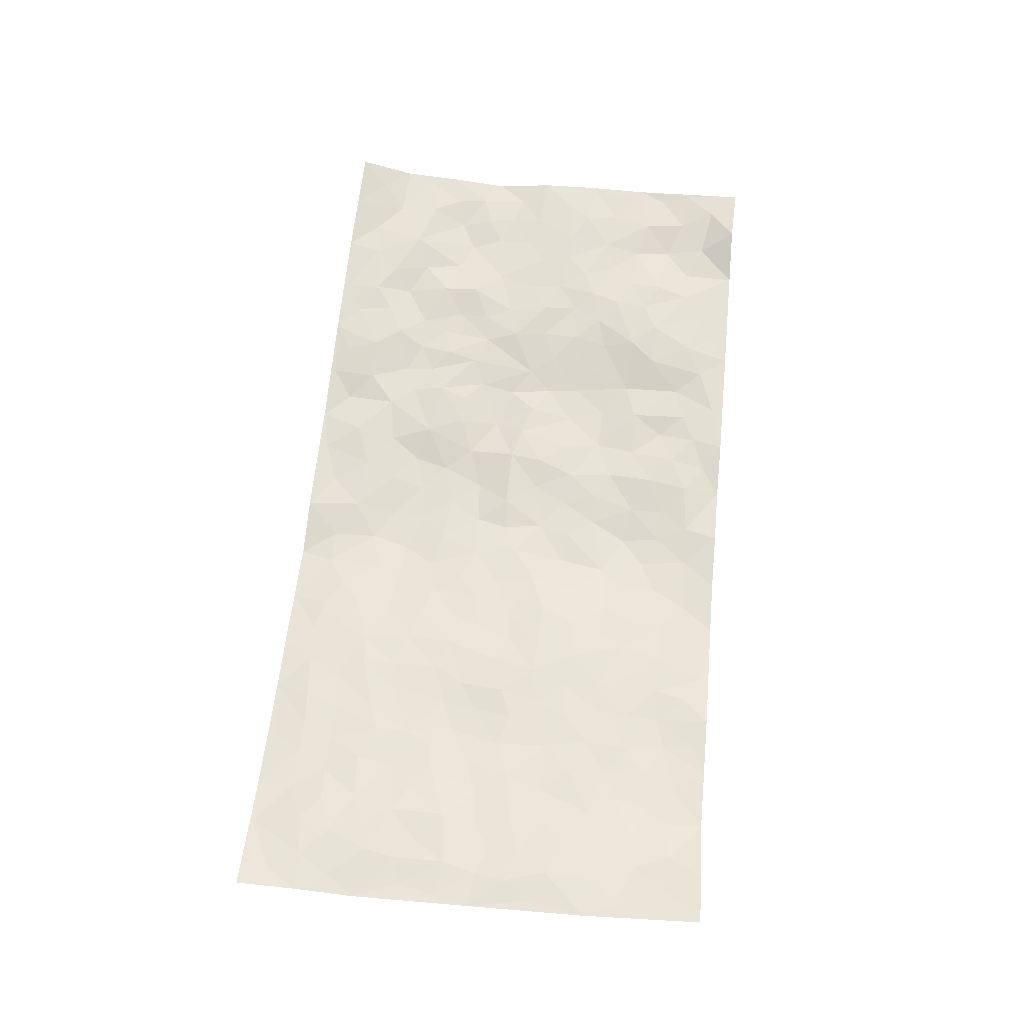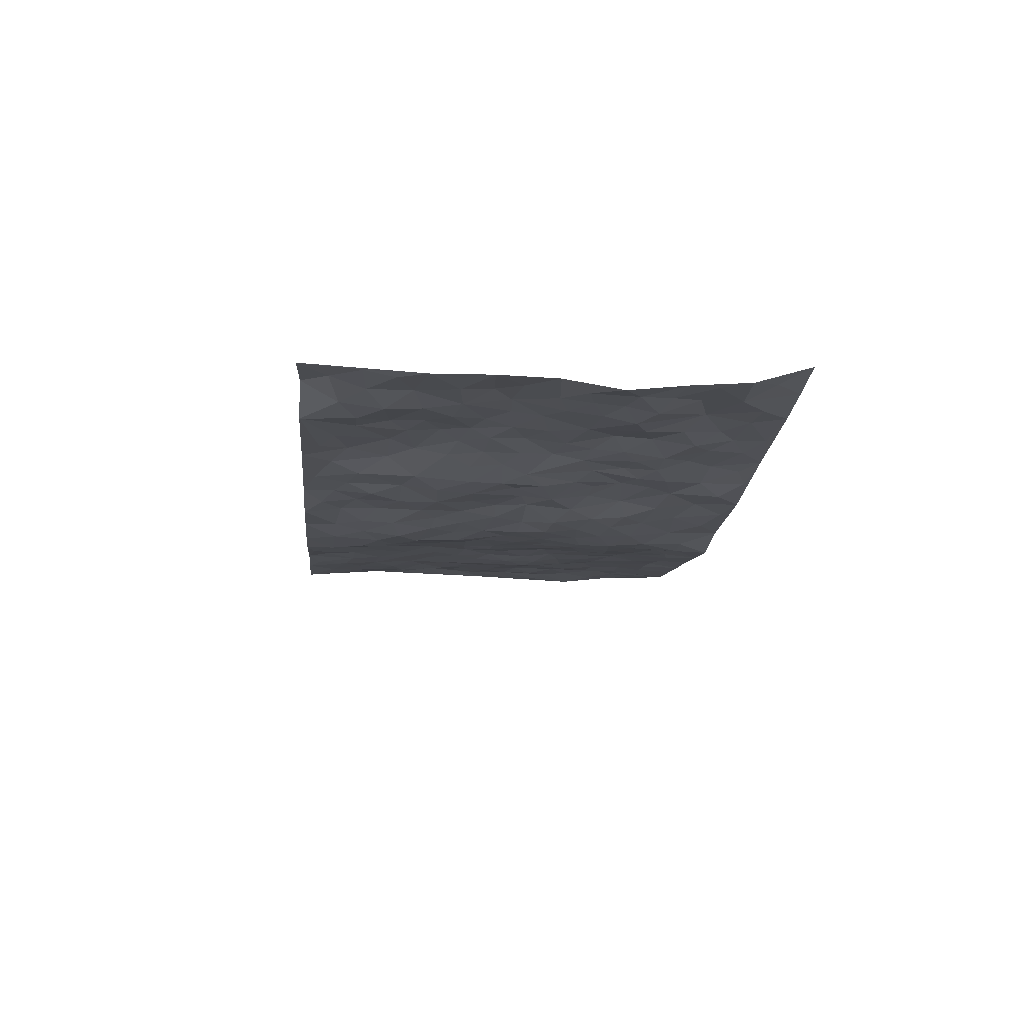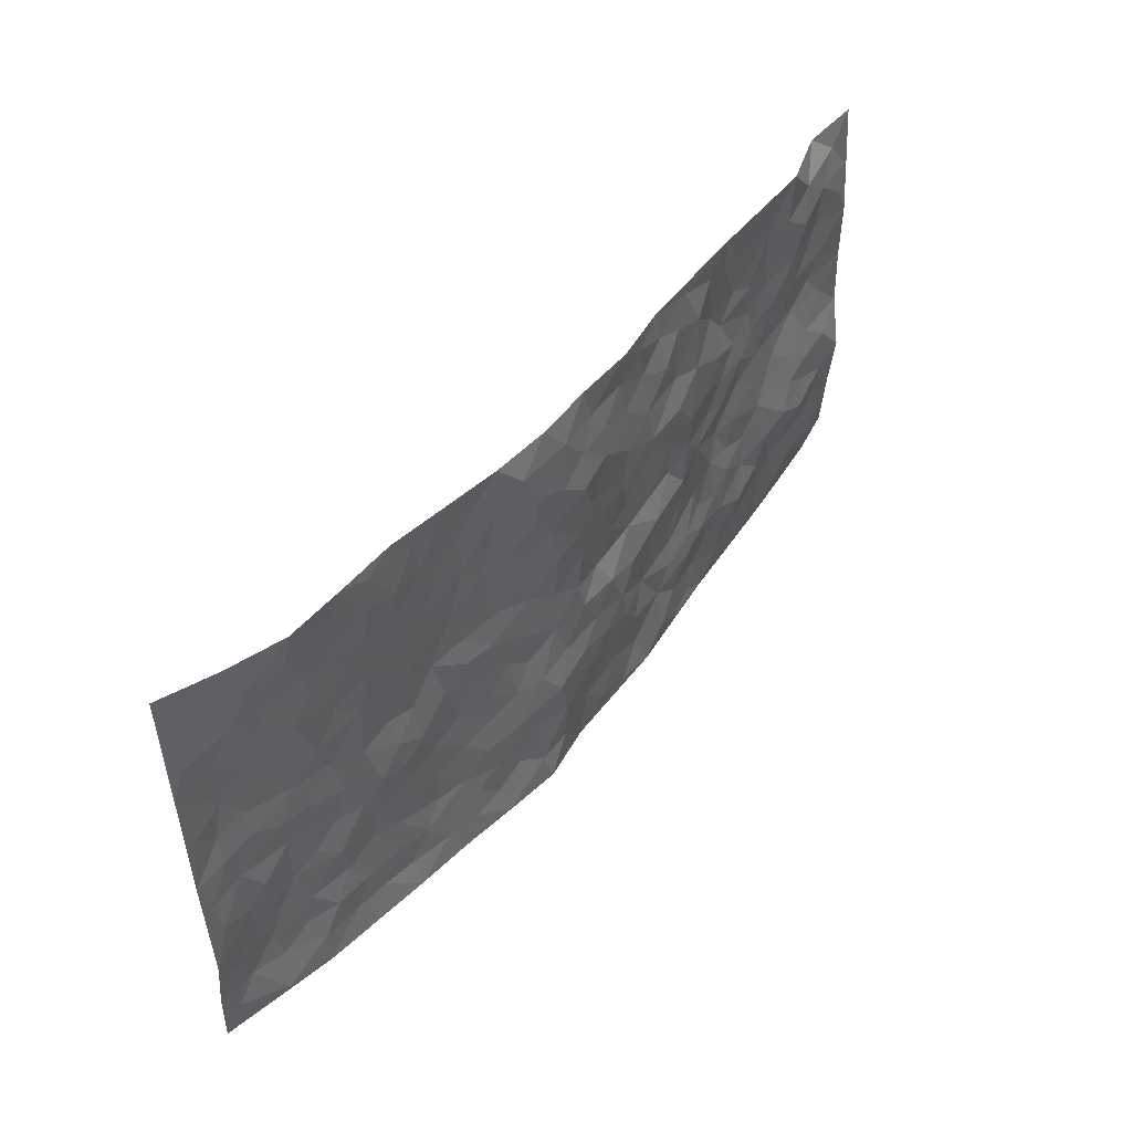
<metadata>
{"format":"obj","ext":"obj","renderer":"f3d","projection":"perspective","resolution":1024,"background":"white","views":[{"elev":62.1,"azim":95.7,"up":"+Z"},{"elev":-13.7,"azim":-95.4,"up":"+Z"},{"elev":48.5,"azim":128.0,"up":"+Y"}]}
</metadata>
<code>
v -0.9821 0.01017 0.06613
v -0.9781 0.9984 0.04478
v 0.9814 0.002719 0.05439
v 0.9734 0.9997 0.07062
v -0.7982 0.393 0.01171
v -0.9825 0.4995 0.0275
v -0.8599 0.3582 0.01451
v 0.001294 0.00216 -0.03491
v -0.9828 0.2532 0.02116
v -0.9253 0.3393 0.0139
v -0.7365 0.004395 0.03575
v -0.983 0.1294 0.03017
v -0.7114 0.2934 0.008072
v -0.8594 0.006969 0.05022
v -0.8435 0.2892 0.006058
v -0.4906 0.002918 0.009986
v -0.9617 0.1912 0.02484
v -0.2934 0.1672 -0.01325
v -0.7784 0.3227 0.003434
v -0.8654 0.1235 0.02887
v -0.9267 0.06959 0.04605
v -0.7982 0.06709 0.03061
v -0.6736 0.1289 0.02359
v -0.7257 0.07723 0.02852
v -0.8766 0.2102 0.02609
v -0.9132 0.2721 0.01714
v -0.771 0.18 0.02949
v -0.6938 0.2107 0.01481
v -0.8663 0.488 0.02516
v -0.9822 0.3766 0.008224
v -0.7359 0.9966 0.008366
v -0.5373 0.2227 0.0004023
v 0.2607 0.1575 -0.02917
v -0.9821 0.7488 0.02998
v -0.3674 0.3924 -0.0115
v -0.784 0.7515 0.02196
v -0.8012 0.8295 0.01316
v -0.5812 0.4418 0.01564
v -0.6005 0.6046 0.01769
v -0.4895 0.9966 0.001394
v -0.9594 0.6862 0.03057
v -0.662 0.5614 0.02465
v -0.3921 0.7525 -0.0139
v -0.5097 0.2802 -0.0002094
v -0.4601 0.2255 -0.005079
v -0.495 0.1634 0.008645
v -0.4493 0.6351 -0.004308
v -0.3681 0.5585 -0.01888
v 0.1646 0.4739 -0.03034
v -0.3338 0.2211 -0.01079
v -0.2113 0.6096 -0.0217
v -0.377 0.6278 -0.01955
v -0.3037 0.05833 -0.02154
v -0.6272 0.7091 0.02698
v -0.3956 0.1944 -0.01277
v -0.874 0.6172 0.0388
v -0.03882 0.3482 -0.0428
v 0.057 0.3395 -0.04206
v 0.2969 0.4517 -0.01619
v -0.09606 0.5505 -0.03002
v -0.1655 0.5551 -0.01743
v 0.0917 0.6291 -0.04559
v -0.6328 0.3458 0.02035
v -0.7497 0.5728 0.03188
v -0.9533 0.8094 0.02983
v -0.56 0.1306 0.01369
v -0.3683 0.01302 -0.007008
v -0.7969 0.466 0.02073
v -0.6184 0.1727 0.006944
v -0.6151 0.02013 0.02237
v -0.2461 0.002402 -0.02392
v -0.616 0.09005 0.02209
v -0.5471 0.05468 0.01456
v -0.4316 0.03833 0.004427
v -0.4506 0.1052 0.009553
v -0.8936 0.6848 0.02887
v -0.9721 0.8735 0.03661
v -0.7377 0.5081 0.02769
v 0.0006647 0.9969 -0.0348
v -0.8045 0.6739 0.02682
v -0.5623 0.3151 0.005758
v -0.5117 0.4603 0.01202
v 0.005361 0.5705 -0.0392
v -0.04989 0.482 -0.02921
v 0.002376 0.4195 -0.04185
v -0.1238 0.1284 -0.02897
v -0.5691 0.6687 0.01899
v -0.9177 0.5617 0.03295
v -0.7332 0.6897 0.02153
v -0.4485 0.2968 0.00142
v -0.6313 0.2674 0.01624
v -0.5016 0.687 0.007241
v -0.1731 0.4839 -0.01661
v -0.263 0.4354 -0.02603
v -0.6475 0.6478 0.02517
v -0.00985 0.1175 -0.03812
v -0.4162 0.5091 -0.01035
v -0.3427 0.2879 -0.003693
v -0.2411 0.5023 -0.01358
v -0.1807 0.3815 -0.02808
v -0.9826 0.624 0.03131
v -0.7059 0.6217 0.02777
v -0.8148 0.5786 0.03656
v -0.3625 0.1107 -0.005898
v -0.5215 0.532 0.00891
v -0.6834 0.4056 0.01806
v -0.1308 0.324 -0.03809
v -0.1501 0.2493 -0.03649
v -0.5177 0.6103 0.01048
v 0.1081 0.728 -0.04451
v -0.003547 0.215 -0.0479
v -0.07344 0.2732 -0.04371
v 0.004383 0.2885 -0.0479
v -0.429 0.3634 -0.0004828
v -0.1965 0.1839 -0.02496
v -0.6543 0.4871 0.02065
v -0.5562 0.3807 0.012
v -0.4918 0.3911 0.004825
v -0.3087 0.523 -0.01254
v -0.2581 0.3502 -0.01368
v -0.3564 0.4659 -0.01982
v -0.2252 0.2708 -0.01617
v -0.0919 0.4116 -0.03985
v -0.5942 0.5305 0.02203
v -0.09191 0.1985 -0.03554
v -0.2134 0.09365 -0.01701
v -0.3989 0.2583 -0.009034
v -0.93 0.4384 0.01658
v -0.8692 0.4212 0.01624
v 0.09139 0.4226 -0.0369
v 0.2094 0.2382 -0.03859
v 0.08134 0.5164 -0.03313
v 0.01853 0.4875 -0.03919
v 0.1654 0.393 -0.03012
v 0.7938 0.498 0.02825
v 0.2192 0.4341 -0.02429
v 0.2661 0.3137 -0.02269
v 0.1587 0.5671 -0.02673
v 0.1236 0.9966 -0.04167
v -0.2942 0.6181 -0.02506
v 0.4241 0.879 -0.008462
v 0.4903 0.9971 -0.005236
v -0.2151 0.7798 -0.02682
v -0.05856 0.863 -0.03727
v -0.3214 0.3483 -0.008108
v -0.4593 0.5646 3.254e-05
v -0.07359 0.05315 -0.0353
v -0.1582 0.02269 -0.02742
v 0.1238 0.00245 -0.05738
v 0.01324 0.8587 -0.04563
v -0.01747 0.6987 -0.04257
v 0.4225 0.197 -0.005431
v 0.3411 0.2901 -0.01256
v 0.5929 0.5269 0.004526
v 0.5255 0.5471 0.003373
v 0.4574 0.136 -0.008511
v 0.5241 0.2286 0.002471
v 0.4141 0.3621 -0.003831
v 0.022 0.6397 -0.04088
v -0.06015 0.6265 -0.03625
v -0.1472 0.7286 -0.02952
v -0.08699 0.6921 -0.03268
v -0.06088 0.7901 -0.04112
v -0.137 0.632 -0.02666
v 0.01994 0.7733 -0.05412
v 0.2457 0.997 -0.03592
v -0.01831 0.9252 -0.03618
v -0.2703 0.845 -0.02461
v -0.1995 0.8786 -0.0197
v -0.3165 0.7792 -0.01423
v -0.2445 0.997 -0.01334
v -0.2292 0.6947 -0.03001
v -0.3195 0.6989 -0.02532
v -0.1399 0.8283 -0.02502
v -0.1229 0.9967 -0.03447
v 0.2168 0.7453 -0.02729
v 0.1724 0.6665 -0.03007
v 0.3254 0.5951 -0.006691
v 0.26 0.5233 -0.019
v 0.2642 0.6657 -0.01338
v 0.4238 0.7436 -0.004223
v 0.3542 0.683 -0.003434
v 0.2845 0.7328 -0.01627
v 0.06882 0.9276 -0.04734
v 0.07871 0.8217 -0.05229
v 0.1462 0.8563 -0.0512
v 0.2497 0.8723 -0.02812
v 0.3202 0.7928 -0.01272
v 0.2302 0.5955 -0.01651
v -0.8828 0.8663 0.02753
v -0.683 0.8154 0.02582
v -0.8705 0.7737 0.03196
v -0.8534 0.9939 0.05049
v -0.9213 0.9385 0.03974
v -0.8109 0.9193 0.02185
v -0.7341 0.8834 0.01292
v -0.606 0.9277 0.01255
v -0.6629 0.8844 0.01866
v -0.6883 0.7444 0.02595
v -0.56 0.8128 0.02278
v -0.6223 0.7797 0.0229
v -0.5109 0.8996 0.01414
v -0.3927 0.8767 -0.0104
v -0.5456 0.9584 0.006355
v -0.4639 0.8143 0.01109
v -0.4427 0.9346 0.00224
v -0.3455 0.9712 -0.007517
v -0.5111 0.7589 0.0171
v -0.321 0.8997 -0.01283
v -0.2589 0.929 -0.01516
v 0.1564 0.7836 -0.04368
v 0.2527 0.8038 -0.01932
v 0.1899 0.9319 -0.04847
v 0.3922 0.8114 -0.007964
v 0.3361 0.88 -0.01299
v 0.3818 0.9813 -0.01698
v 0.2876 0.9369 -0.01983
v 0.4418 0.9469 -0.008055
v 0.38 0.4938 -0.005802
v 0.3251 0.5293 -0.01343
v 0.4838 0.604 0.002608
v 0.4316 0.6641 -0.001282
v 0.405 0.588 0.002164
v 0.3536 0.1906 -0.01558
v 0.4821 0.3355 -0.001265
v 0.4595 0.5225 0.001994
v 0.346 0.3884 -0.007248
v -0.1238 0.9133 -0.02372
v -0.1839 0.9562 -0.02428
v 0.3214 0.1334 -0.0237
v 0.6157 0.01638 -0.003791
v 0.2009 0.3337 -0.03169
v 0.2709 0.3852 -0.0211
v 0.5852 0.249 0.009459
v 0.7377 0.9969 -0.006161
v 0.9816 0.2518 0.03676
v 0.4923 0.8112 -0.004491
v 0.72 0.4883 0.01974
v 0.4886 0.7461 -0.003039
v 0.9814 0.5017 0.04809
v 0.6715 0.2955 0.01102
v 0.5102 0.4686 -0.004512
v 0.7792 0.3124 0.03225
v 0.5631 0.4165 -0.004979
v 0.493 0.003709 -0.01839
v 0.09019 0.2524 -0.05208
v 0.5074 0.07799 -0.005016
v 0.1345 0.3193 -0.04202
v 0.4169 0.2673 -0.00559
v 0.8756 0.2665 0.04088
v 0.643 0.4627 0.009932
v 0.5807 0.08353 0.001201
v 0.4493 0.4265 -0.004907
v 0.6091 0.373 0.004572
v 0.2874 0.233 -0.02638
v 0.4792 0.2724 -0.003092
v 0.2655 0.0785 -0.03155
v 0.37 0.002768 -0.02874
v 0.2472 0.002374 -0.04372
v 0.2014 0.1145 -0.03525
v 0.06832 0.1697 -0.05097
v 0.1454 0.1899 -0.04431
v 0.6152 0.149 0.006142
v 0.778 0.4244 0.03313
v 0.7509 0.2227 0.02373
v 0.6542 0.08234 0.007252
v 0.67 0.3859 0.01871
v 0.7194 0.3407 0.02302
v 0.8879 0.3276 0.03892
v 0.747 0.5683 0.02686
v 0.6955 0.1474 0.01068
v 0.7655 0.1513 0.02822
v 0.8422 0.3691 0.03336
v 0.9449 0.3511 0.03818
v 0.8881 0.44 0.04305
v 0.5836 0.3142 0.005788
v 0.8224 0.1071 0.03732
v 0.3342 0.06379 -0.02767
v 0.4132 0.06965 -0.01807
v 0.07183 0.07773 -0.04786
v 0.144 0.07236 -0.04981
v 0.9797 0.7511 0.05573
v 0.7359 0.08119 0.01247
v 0.6575 0.2173 0.01434
v 0.9636 0.4263 0.04335
v 0.9092 0.5104 0.04492
v 0.8096 0.252 0.03986
v 0.535 0.1495 -0.0006276
v 0.7387 0.003522 0.007883
v 0.5038 0.3948 -0.006684
v 0.9426 0.06514 0.04719
v 0.9816 0.1276 0.05064
v 0.8415 0.1817 0.04383
v 0.9007 0.1258 0.04672
v 0.8332 0.01081 0.02622
v 0.94 0.1896 0.04279
v 0.6674 0.5563 0.01772
v 0.6945 0.6328 0.01255
v 0.5869 0.636 0.005175
v 0.8269 0.6923 0.04165
v 0.6341 0.7707 0.00153
v 0.9589 0.6263 0.05113
v 0.7694 0.6424 0.02846
v 0.8571 0.5963 0.0431
v 0.737 0.7435 0.01273
v 0.8487 0.5318 0.03691
v 0.9181 0.5752 0.05158
v 0.8932 0.6605 0.05245
v 0.6423 0.6923 0.01102
v 0.5671 0.7236 0.002704
v 0.5104 0.6744 0.002603
v 0.8562 0.8522 0.02896
v 0.7153 0.8703 0.00574
v 0.8146 0.7768 0.02809
v 0.8984 0.7789 0.04779
v 0.7833 0.8439 0.01895
v 0.9738 0.8754 0.06242
v 0.6973 0.8017 0.005818
v 0.9547 0.8125 0.05293
v 0.7455 0.9303 0.001538
v 0.857 0.9986 0.02776
v 0.6138 0.9972 -0.006787
v 0.8242 0.9255 0.01737
v 0.9061 0.9285 0.04712
v 0.6645 0.9333 -0.003942
v 0.5588 0.9003 -0.009469
v 0.4929 0.8803 -0.009529
v 0.552 0.9686 -0.008016
v 0.5717 0.8211 -0.002277
v 0.6387 0.8599 0.001126
f 29 6 128
f 12 21 20
f 26 10 9
f 55 45 46
f 27 19 15
f 26 9 17
f 101 6 88
f 12 1 21
f 7 15 19
f 125 86 96
f 84 123 85
f 129 29 128
f 25 27 15
f 12 20 17
f 73 75 66
f 22 14 11
f 26 17 25
f 9 12 17
f 25 15 26
f 5 129 7
f 52 146 48
f 55 18 50
f 7 19 5
f 20 27 25
f 124 82 105
f 41 76 34
f 20 14 22
f 14 20 21
f 14 21 1
f 24 22 11
f 24 27 22
f 72 66 69
f 69 32 91
f 70 24 11
f 24 23 27
f 17 20 25
f 27 20 22
f 10 15 7
f 10 26 15
f 23 28 27
f 27 13 19
f 28 23 69
f 13 27 28
f 119 121 94
f 10 7 129
f 6 30 128
f 9 10 30
f 36 192 80
f 80 102 89
f 118 81 44
f 64 103 78
f 115 126 86
f 45 32 46
f 91 63 13
f 129 68 29
f 95 87 54
f 95 54 199
f 202 40 204
f 82 97 105
f 29 88 6
f 18 55 104
f 148 126 71
f 38 82 124
f 50 18 122
f 117 82 38
f 5 19 106
f 82 117 118
f 80 64 102
f 127 45 55
f 194 77 190
f 98 35 114
f 39 124 105
f 127 50 98
f 106 19 13
f 66 75 46
f 39 95 42
f 63 117 38
f 95 89 102
f 101 56 76
f 51 140 99
f 18 53 126
f 62 83 132
f 45 127 90
f 112 113 57
f 103 29 68
f 130 85 58
f 109 39 105
f 35 94 121
f 113 246 58
f 151 165 163
f 120 100 94
f 114 127 98
f 192 190 65
f 95 39 87
f 36 191 37
f 67 104 74
f 56 101 88
f 13 63 106
f 192 34 76
f 268 241 243
f 108 115 125
f 93 84 60
f 133 84 85
f 156 288 157
f 101 76 41
f 80 103 64
f 105 97 146
f 99 61 51
f 92 109 47
f 125 96 111
f 158 227 153
f 75 104 55
f 69 66 32
f 81 91 32
f 106 78 68
f 42 64 78
f 77 34 65
f 24 70 72
f 75 73 16
f 16 71 67
f 2 34 77
f 13 28 91
f 103 56 88
f 56 80 76
f 72 69 23
f 11 16 70
f 16 73 70
f 16 67 74
f 115 18 126
f 24 72 23
f 73 72 70
f 16 74 75
f 72 73 66
f 32 45 44
f 84 83 60
f 66 46 32
f 78 106 116
f 117 63 81
f 67 53 104
f 103 68 78
f 69 91 28
f 36 80 89
f 106 38 116
f 106 68 5
f 81 118 117
f 62 132 138
f 32 44 81
f 53 67 71
f 57 58 85
f 123 100 107
f 93 60 61
f 33 230 224
f 8 96 147
f 132 133 130
f 140 48 119
f 93 100 123
f 122 98 50
f 164 60 160
f 53 71 126
f 125 112 108
f 193 194 195
f 75 55 46
f 63 91 81
f 56 103 80
f 196 198 31
f 18 104 53
f 121 48 97
f 38 106 63
f 118 97 82
f 97 35 121
f 51 172 140
f 130 134 49
f 87 39 109
f 288 252 263
f 97 114 35
f 47 43 92
f 57 113 58
f 248 130 58
f 34 101 41
f 114 90 127
f 116 124 42
f 145 94 35
f 118 114 97
f 167 79 175
f 98 145 35
f 85 123 57
f 43 47 52
f 199 36 89
f 42 78 116
f 159 83 62
f 88 29 103
f 74 104 75
f 118 44 90
f 173 140 172
f 42 95 102
f 190 192 37
f 65 190 77
f 89 95 199
f 125 111 112
f 92 87 109
f 18 115 122
f 177 180 176
f 112 57 107
f 109 105 146
f 93 94 100
f 285 286 275
f 96 86 147
f 137 232 131
f 57 123 107
f 87 92 208
f 49 134 136
f 132 130 49
f 161 164 162
f 50 127 55
f 122 108 107
f 122 107 100
f 48 140 52
f 118 90 114
f 99 119 94
f 123 84 93
f 36 37 192
f 48 121 119
f 120 122 100
f 39 42 124
f 38 124 116
f 248 58 246
f 44 45 90
f 98 122 120
f 146 52 47
f 94 93 99
f 168 209 170
f 212 183 188
f 202 197 200
f 42 102 64
f 107 108 112
f 99 93 61
f 8 280 96
f 112 111 113
f 125 115 86
f 115 108 122
f 128 30 10
f 5 68 129
f 10 129 128
f 132 49 138
f 83 84 133
f 130 133 85
f 83 133 132
f 248 134 130
f 156 152 224
f 151 110 165
f 212 186 211
f 153 224 249
f 254 251 244
f 246 261 262
f 225 158 249
f 49 136 179
f 185 184 150
f 214 188 181
f 181 188 182
f 161 163 174
f 143 170 172
f 110 211 185
f 184 79 167
f 174 228 169
f 62 110 159
f 163 150 144
f 210 169 229
f 170 143 168
f 176 211 110
f 98 120 145
f 94 145 120
f 48 146 97
f 109 146 47
f 148 86 126
f 147 86 148
f 71 8 148
f 8 147 148
f 244 276 254
f 232 136 134
f 174 143 161
f 60 83 160
f 163 162 151
f 159 160 83
f 261 281 262
f 259 281 149
f 219 220 59
f 246 113 111
f 33 255 131
f 157 256 152
f 137 255 153
f 230 278 279
f 262 260 33
f 154 155 242
f 131 255 137
f 248 131 232
f 281 280 149
f 259 258 278
f 220 179 59
f 159 151 160
f 162 160 151
f 164 61 60
f 228 174 144
f 144 174 163
f 159 110 151
f 161 172 164
f 186 184 185
f 161 162 163
f 61 164 51
f 160 162 164
f 187 217 213
f 150 163 165
f 205 202 200
f 79 184 139
f 170 43 173
f 174 169 143
f 161 143 172
f 167 144 150
f 176 180 183
f 172 170 173
f 223 226 221
f 185 150 165
f 99 140 119
f 207 206 203
f 172 51 164
f 43 52 173
f 173 52 140
f 167 175 228
f 228 229 169
f 210 168 169
f 177 110 62
f 189 138 179
f 62 138 177
f 136 232 233
f 181 182 222
f 150 184 167
f 178 180 189
f 49 179 138
f 177 138 189
f 180 178 182
f 178 179 220
f 307 308 304
f 222 223 221
f 215 187 188
f 176 183 212
f 187 213 186
f 214 215 188
f 185 211 186
f 237 181 239
f 182 188 183
f 110 185 165
f 216 215 141
f 211 176 212
f 182 183 180
f 176 110 177
f 213 184 186
f 178 189 179
f 177 189 180
f 195 190 37
f 197 198 200
f 195 194 190
f 34 192 65
f 80 192 76
f 37 196 195
f 194 2 77
f 193 2 194
f 196 37 191
f 31 193 195
f 198 196 191
f 31 195 196
f 199 201 191
f 197 204 31
f 198 191 201
f 31 198 197
f 201 199 54
f 36 199 191
f 54 208 201
f 208 43 205
f 208 54 87
f 198 201 200
f 206 205 203
f 43 170 203
f 210 207 209
f 40 202 206
f 31 204 40
f 197 202 204
f 208 205 200
f 43 203 205
f 205 206 202
f 203 209 207
f 171 40 207
f 40 206 207
f 208 200 201
f 43 208 92
f 170 209 203
f 168 143 169
f 207 210 171
f 168 210 209
f 188 187 212
f 212 187 186
f 166 139 213
f 184 213 139
f 237 214 181
f 215 214 141
f 216 141 218
f 213 217 166
f 142 166 216
f 217 216 166
f 187 215 217
f 216 217 215
f 237 141 214
f 142 216 218
f 223 222 182
f 179 136 59
f 223 220 219
f 267 238 251
f 237 327 141
f 223 182 178
f 158 290 253
f 220 223 178
f 59 233 227
f 233 59 136
f 248 246 131
f 153 249 158
f 251 254 267
f 223 219 226
f 111 261 246
f 297 251 238
f 276 256 157
f 167 228 144
f 229 228 175
f 175 171 229
f 229 171 210
f 260 257 33
f 265 271 272
f 266 289 283
f 269 243 250
f 249 224 152
f 266 283 271
f 227 233 137
f 253 227 158
f 325 313 320
f 135 264 275
f 310 329 239
f 270 298 297
f 249 256 225
f 275 273 269
f 311 222 221
f 155 154 299
f 234 276 157
f 310 311 299
f 222 239 181
f 221 226 155
f 266 263 252
f 242 290 244
f 264 273 275
f 273 264 243
f 242 244 154
f 276 290 225
f 288 234 157
f 240 282 302
f 275 286 306
f 225 290 158
f 234 263 284
f 241 254 276
f 233 232 137
f 137 153 227
f 264 135 238
f 244 251 154
f 260 259 257
f 227 253 219
f 33 224 255
f 154 297 299
f 240 302 307
f 297 154 251
f 264 268 243
f 253 226 219
f 271 284 263
f 277 294 293
f 290 242 253
f 241 234 284
f 59 227 219
f 242 155 226
f 252 245 231
f 157 152 156
f 257 230 33
f 152 256 249
f 278 230 257
f 262 33 131
f 224 153 255
f 259 278 257
f 134 248 232
f 230 279 224
f 96 261 111
f 261 96 280
f 280 281 261
f 246 262 131
f 252 247 245
f 268 267 241
f 283 277 272
f 288 247 252
f 275 274 285
f 295 291 294
f 267 268 264
f 263 234 288
f 309 310 299
f 290 276 244
f 283 272 271
f 267 254 241
f 265 243 241
f 236 240 285
f 297 238 270
f 303 305 298
f 241 276 234
f 221 155 299
f 272 277 293
f 250 243 287
f 286 285 240
f 284 271 265
f 271 263 266
f 295 3 291
f 225 256 276
f 241 284 265
f 289 266 231
f 3 292 291
f 321 235 323
f 293 294 296
f 279 278 258
f 245 279 258
f 279 156 224
f 260 281 259
f 280 8 149
f 262 281 260
f 231 266 252
f 267 264 238
f 306 304 270
f 283 289 295
f 243 269 273
f 236 269 250
f 294 292 296
f 274 236 285
f 269 274 275
f 250 287 293
f 245 289 231
f 236 274 269
f 156 279 247
f 242 226 253
f 247 279 245
f 243 265 287
f 288 156 247
f 265 272 293
f 296 292 236
f 293 287 265
f 295 294 277
f 277 283 295
f 236 250 296
f 289 3 295
f 292 294 291
f 293 296 250
f 300 304 308
f 325 320 235
f 329 330 326
f 270 304 303
f 270 303 298
f 309 305 301
f 135 306 270
f 299 297 298
f 298 309 299
f 238 135 270
f 300 314 305
f 303 300 305
f 304 306 307
f 300 303 304
f 282 319 315
f 322 325 235
f 275 306 135
f 307 306 286
f 240 307 286
f 308 307 302
f 302 282 308
f 308 282 315
f 305 309 298
f 310 309 301
f 310 301 329
f 310 239 311
f 222 311 239
f 299 311 221
f 319 312 315
f 312 323 316
f 301 305 318
f 305 314 316
f 300 308 315
f 316 314 312
f 312 314 315
f 315 314 300
f 323 312 324
f 316 313 318
f 282 4 317
f 330 313 325
f 4 321 324
f 235 320 323
f 282 317 319
f 312 319 317
f 326 325 322
f 316 320 313
f 316 318 305
f 142 218 327
f 327 218 141
f 316 323 320
f 324 312 317
f 4 324 317
f 321 323 324
f 318 313 330
f 328 326 322
f 326 327 329
f 329 327 237
f 326 328 327
f 322 142 328
f 327 328 142
f 329 237 239
f 301 318 330
f 326 330 325
f 330 329 301

</code>
